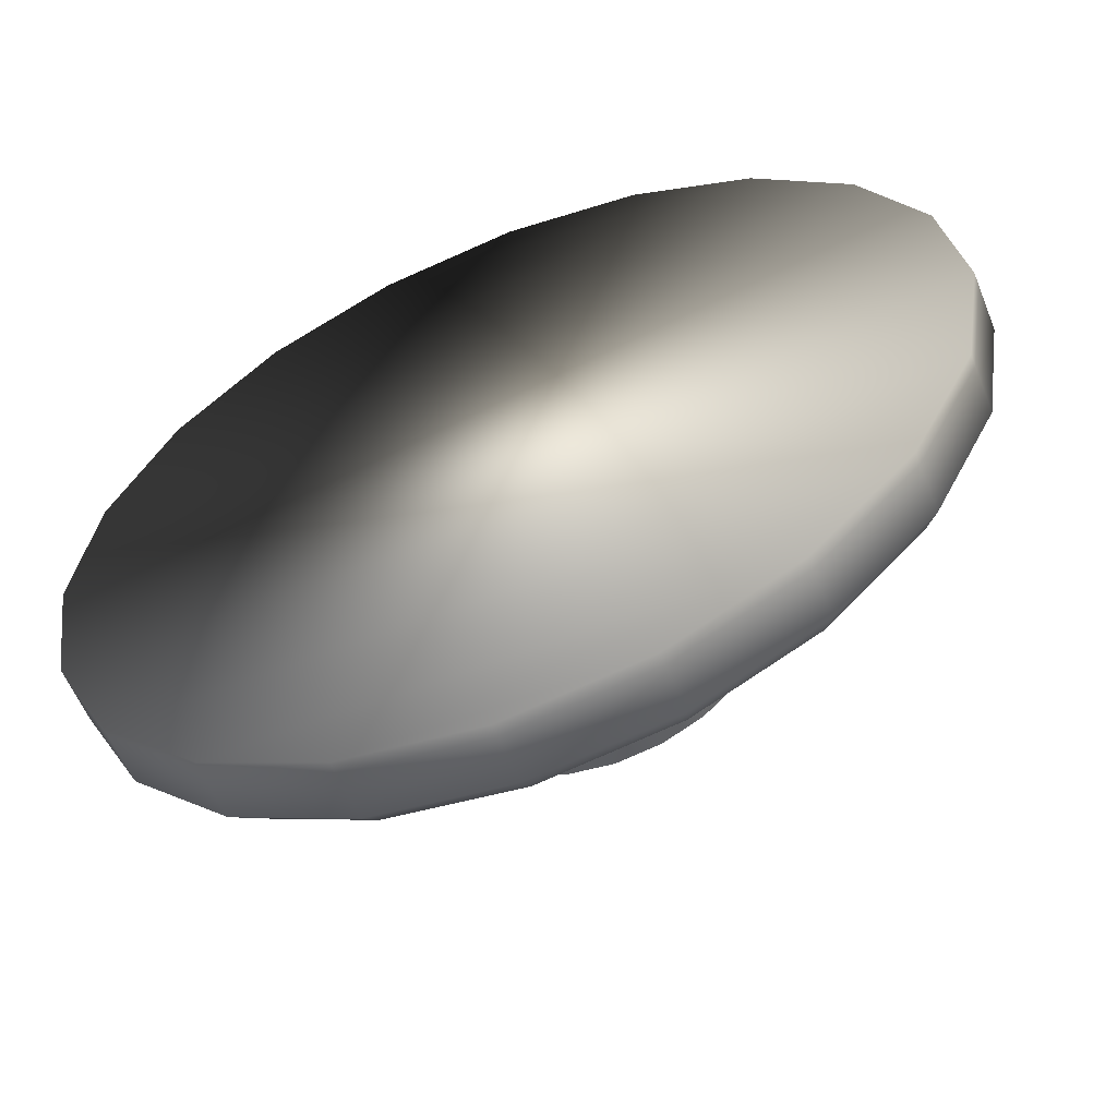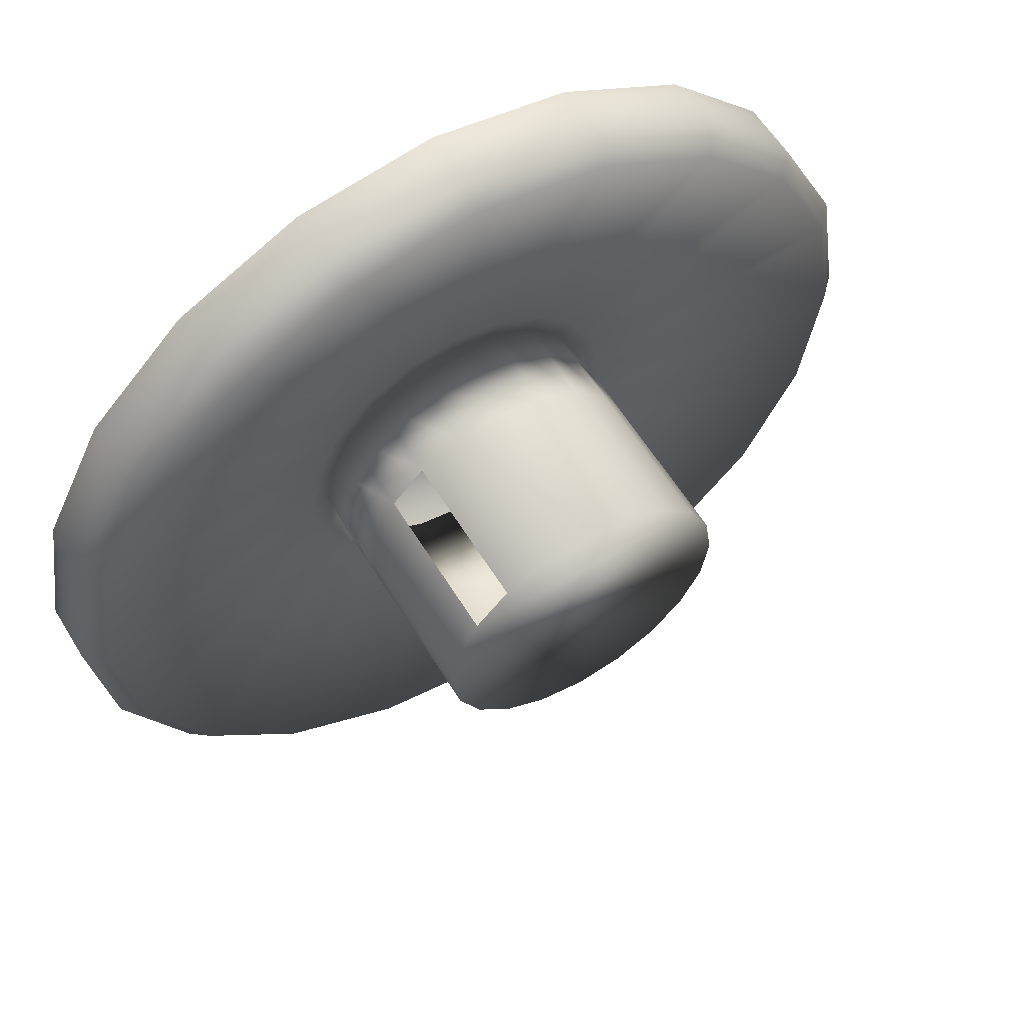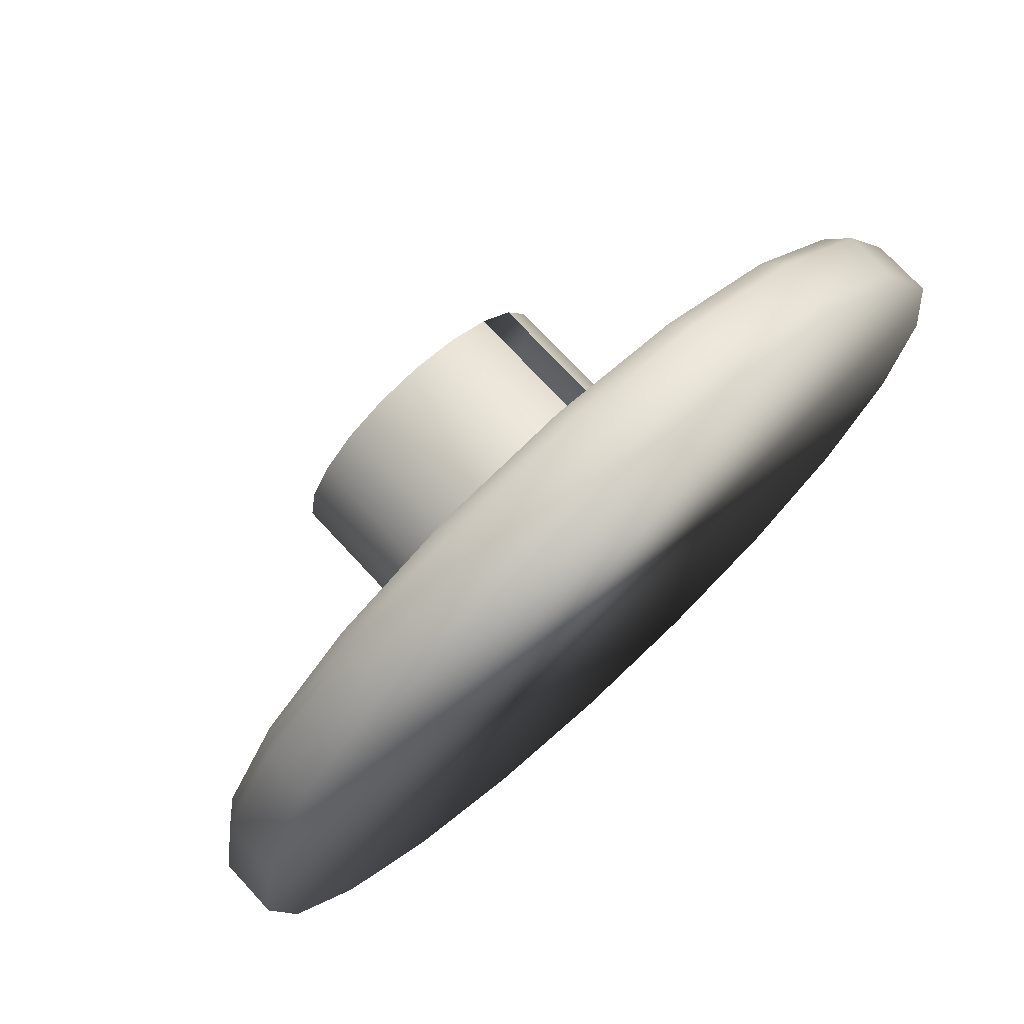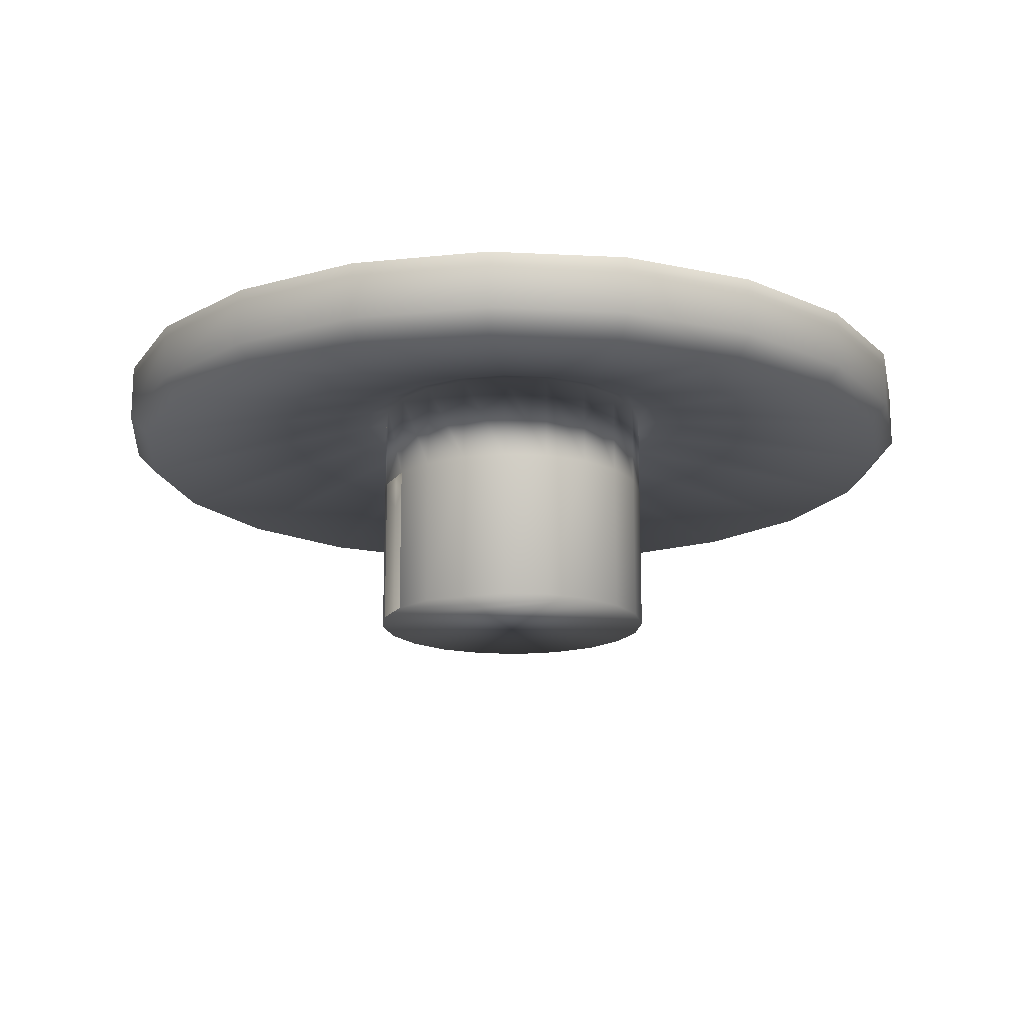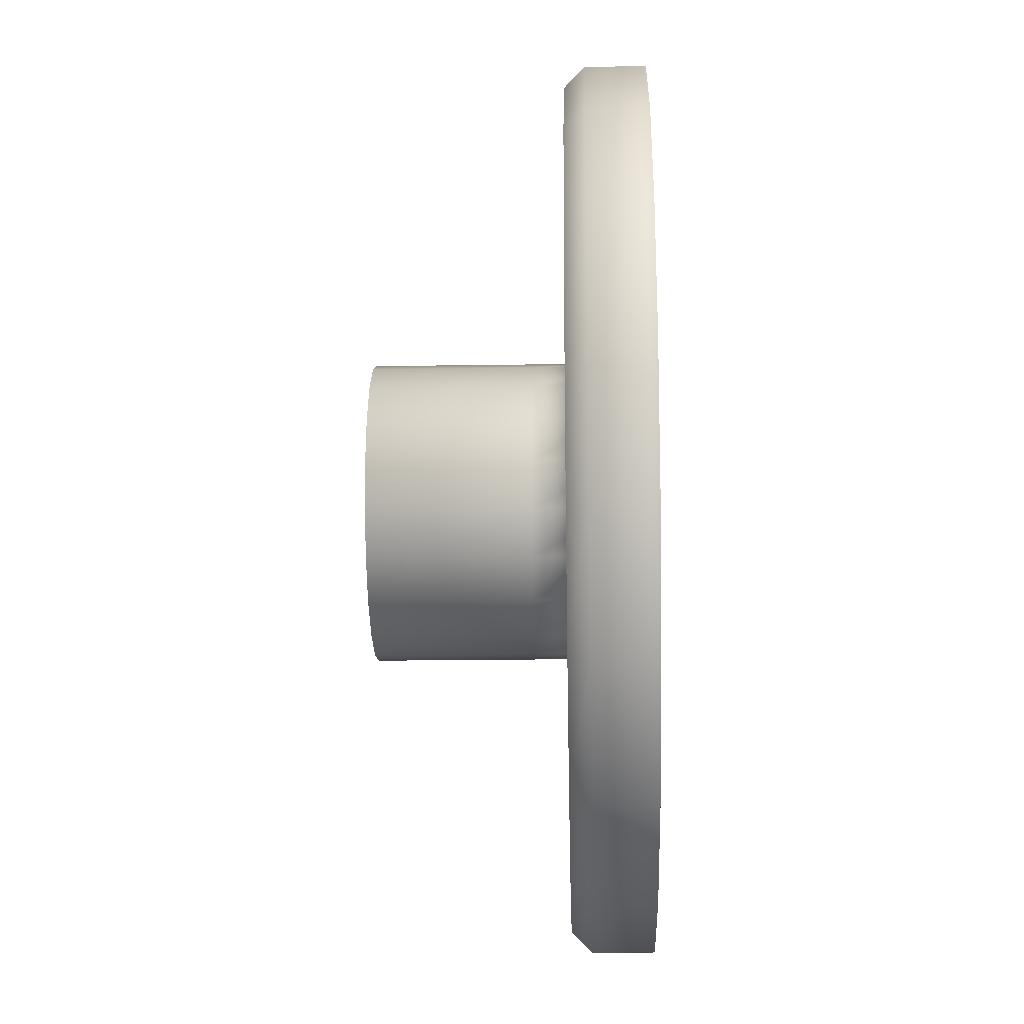
<metadata>
{"format":"obj","ext":"obj","renderer":"f3d","projection":"perspective","resolution":1024,"background":"white","views":[{"elev":-58.3,"azim":-158.1,"up":"+Z"},{"elev":58.8,"azim":-31.2,"up":"+Z"},{"elev":73.1,"azim":137.3,"up":"+Z"},{"elev":-16.6,"azim":21.1,"up":"+Y"},{"elev":-19.3,"azim":91.7,"up":"+Z"}]}
</metadata>
<code>
o Fp405_Cylinder_256Fp405_Cylinder_256_1_GeomSubset_0
v -0.0218 0.09054 0.04507
v -0.000303 0.09054 0.04166
v -0.000303 0.08321 0.04167
v -0.0218 0.08321 0.04507
v -0.04119 0.09055 0.05495
v -0.04119 0.08321 0.05495
v -0.05658 0.09055 0.07034
v -0.05658 0.08322 0.07034
v 0.02119 0.08321 0.04507
v 0.02119 0.09054 0.04507
v 0.04058 0.08321 0.05495
v 0.04058 0.09055 0.05495
v -0.000303 0.09244 0.04166
v 0.02119 0.09244 0.04507
v 0.04058 0.09244 0.05495
v -0.04119 0.09244 0.05495
v -0.0218 0.09244 0.04507
v -0.05658 0.09245 0.07033
v 0.05597 0.09055 0.07034
v 0.05597 0.08322 0.07034
v 0.06585 0.08322 0.08973
v 0.06585 0.09056 0.08973
v 0.06925 0.08323 0.1112
v 0.06925 0.09057 0.1112
v 0.06585 0.08324 0.1327
v 0.06585 0.09057 0.1327
v 0.05597 0.08324 0.1521
v 0.05597 0.09058 0.1521
v 0.06585 0.09247 0.1327
v 0.05597 0.09248 0.1521
v 0.06925 0.09246 0.1112
v 0.06585 0.09245 0.08973
v 0.05597 0.09245 0.07033
v 0.04058 0.09059 0.1675
v 0.04058 0.08325 0.1675
v 0.02119 0.08325 0.1774
v 0.02119 0.09059 0.1774
v -0.000303 0.08325 0.1808
v -0.000303 0.09059 0.1808
v -0.0218 0.08325 0.1774
v -0.0218 0.09059 0.1774
v -0.04119 0.08325 0.1675
v -0.04119 0.09059 0.1675
v -0.0218 0.09248 0.1774
v -0.04119 0.09248 0.1675
v -0.000303 0.09248 0.1808
v 0.02119 0.09248 0.1774
v 0.04058 0.09248 0.1675
v -0.05658 0.09058 0.1521
v -0.05658 0.08324 0.1521
v -0.06646 0.08324 0.1327
v -0.06646 0.09057 0.1327
v -0.06986 0.08323 0.1112
v -0.06986 0.09057 0.1112
v -0.06646 0.08322 0.08973
v -0.06646 0.09056 0.08973
v -0.06646 0.09245 0.08973
v -0.06986 0.09246 0.1112
v -0.06646 0.09247 0.1327
v -0.05658 0.09248 0.1521
v 0.006911 0.08864 0.08902
v 0.006911 0.07468 0.08902
v -0.000303 0.07468 0.08788
v -0.000303 0.08864 0.08788
v 0.01342 0.08864 0.09234
v 0.01342 0.07468 0.09234
v -0.007517 0.07468 0.08902
v -0.007517 0.08864 0.08902
v -0.01402 0.07468 0.09234
v -0.01402 0.08864 0.09234
v -0.01919 0.07468 0.0975
v -0.01919 0.08864 0.0975
v -0.007517 0.04992 0.08903
v -0.01402 0.04992 0.09235
v -0.000303 0.04992 0.08789
v 0.006911 0.04992 0.08903
v 0.01342 0.04992 0.09235
v -0.01919 0.04993 0.09751
v 0.02022 0.08011 0.04805
v -0.000303 0.08011 0.0448
v 0.03874 0.08012 0.05749
v 0.05343 0.08012 0.07218
v 0.06287 0.08013 0.0907
v 0.06612 0.08013 0.1112
v 0.06287 0.08014 0.1318
v 0.05343 0.08015 0.1503
v 0.03874 0.08015 0.165
v 0.02022 0.08016 0.1744
v -0.000303 0.08016 0.1776
v -0.02083 0.08016 0.1744
v -0.03935 0.08015 0.165
v -0.05404 0.08015 0.1503
v -0.06348 0.08014 0.1318
v -0.06673 0.08013 0.1112
v -0.06348 0.08013 0.0907
v -0.05404 0.08012 0.07218
v -0.03935 0.08012 0.05749
v -0.02083 0.08011 0.04805
v -0.02184 0.088 0.1269
v -0.01595 0.088 0.1328
v -0.008531 0.088 0.1365
v -0.000303 0.088 0.1378
v 0.007925 0.088 0.1365
v 0.01535 0.088 0.1328
v 0.02124 0.088 0.1269
v 0.02502 0.088 0.1195
v 0.02632 0.088 0.1112
v 0.02502 0.08799 0.103
v 0.02124 0.08799 0.09557
v 0.01535 0.08799 0.08968
v 0.007925 0.08799 0.0859
v -0.000303 0.08799 0.0846
v -0.008531 0.08799 0.0859
v -0.01595 0.08799 0.08968
v -0.02184 0.08799 0.09557
v -0.02563 0.08799 0.103
v -0.02693 0.088 0.1112
v -0.02563 0.088 0.1195
v -0.02251 0.08864 0.104
v -0.02365 0.08864 0.1112
v -0.02251 0.08865 0.1184
v -0.01919 0.08865 0.1249
v -0.01402 0.08865 0.1301
v -0.007517 0.08865 0.1334
v -0.000303 0.08865 0.1346
v 0.006911 0.08865 0.1334
v 0.01342 0.08865 0.1301
v 0.01858 0.08865 0.1249
v 0.0219 0.08865 0.1184
v 0.02304 0.08864 0.1112
v 0.0219 0.08864 0.104
v 0.01858 0.08864 0.0975
v -0.02251 0.07468 0.104
v -0.02365 0.07468 0.1112
v -0.02251 0.07469 0.1184
v -0.01919 0.07469 0.1249
v -0.01402 0.07469 0.1301
v -0.02251 0.04993 0.1184
v -0.01919 0.04994 0.125
v -0.02365 0.04993 0.1112
v -0.02251 0.04993 0.104
v 0.006911 0.07469 0.1334
v 0.01342 0.07469 0.1301
v -0.000303 0.07469 0.1346
v -0.007517 0.07469 0.1334
v 0.01858 0.07469 0.1249
v -0.01402 0.04994 0.1301
v -0.007517 0.04994 0.1334
v 0.01342 0.04994 0.1301
v 0.01858 0.04994 0.125
v 0.006911 0.04994 0.1334
v -0.000303 0.04994 0.1346
v 0.01858 0.07468 0.0975
v 0.0219 0.07468 0.104
v 0.02304 0.07468 0.1112
v 0.0219 0.07469 0.1184
v 0.0219 0.04993 0.104
v 0.01858 0.04993 0.09751
v 0.02304 0.04993 0.1112
v 0.0219 0.04993 0.1184
v -0.0245 0.07147 0.1288
v -0.01789 0.07147 0.1354
v -0.02875 0.07146 0.1205
v -0.03022 0.07146 0.1112
v -0.02875 0.07146 0.102
v -0.0245 0.07145 0.09365
v -0.01789 0.07145 0.08703
v -0.009547 0.07145 0.08278
v -0.009547 0.07147 0.1397
v -0.000303 0.07147 0.1411
v 0.00894 0.07147 0.1397
v 0.01728 0.07147 0.1354
v 0.0239 0.07147 0.1288
v 0.02814 0.07146 0.1205
v 0.02961 0.07146 0.1112
v 0.02814 0.07146 0.102
v 0.0239 0.07145 0.09365
v 0.01728 0.07145 0.08703
v 0.00894 0.07145 0.08278
v -0.000303 0.07145 0.08131
v 0.003127 0.0683 0.1379
v 0.003127 0.05162 0.1379
v 0.008113 0.05162 0.1371
v 0.008113 0.0683 0.1371
v 0.01261 0.05162 0.1348
v 0.01261 0.0683 0.1348
v 0.01728 0.04846 0.1354
v 0.00894 0.04846 0.1397
v -0.000303 0.04846 0.1411
v -0.003734 0.05162 0.1379
v -0.00872 0.05162 0.1371
v -0.00872 0.0683 0.1371
v -0.003734 0.0683 0.1379
v -0.01322 0.0683 0.1348
v -0.01322 0.05162 0.1348
v -0.009547 0.04846 0.1397
v -0.01789 0.04846 0.1354
v 0.0239 0.04845 0.1288
v 0.01817 0.04668 0.1247
v 0.02142 0.04668 0.1183
v 0.02814 0.04845 0.1205
v -0.02202 0.04668 0.1183
v 0.02253 0.04667 0.1112
v -0.02314 0.04667 0.1112
v 0.02142 0.04667 0.1042
v -0.02202 0.04667 0.1042
v 0.01817 0.04667 0.09781
v -0.01878 0.04667 0.09781
v 0.01312 0.04667 0.09276
v -0.01373 0.04667 0.09276
v 0.006754 0.04666 0.08952
v -0.00736 0.04666 0.08952
v -0.000303 0.04666 0.0884
v -0.01878 0.04668 0.1247
v -0.01373 0.04668 0.1297
v -0.03022 0.04845 0.1112
v -0.02875 0.04845 0.1205
v 0.00894 0.04844 0.08279
v -0.000303 0.04844 0.08132
v -0.02875 0.04844 0.102
v 0.01728 0.04844 0.08704
v 0.0239 0.04844 0.09365
v 0.02814 0.04844 0.102
v 0.02961 0.04845 0.1112
v -0.0245 0.04845 0.1288
v -0.00736 0.04668 0.133
v -0.000303 0.04668 0.1341
v 0.006754 0.04668 0.133
v 0.01312 0.04668 0.1297
v 0.02173 0.06829 0.09522
v 0.02173 0.05161 0.09523
v 0.01816 0.0516 0.09166
v 0.01816 0.06829 0.09165
v 0.02402 0.06829 0.09972
v 0.02402 0.05161 0.09972
v -0.01877 0.06829 0.09165
v -0.01877 0.0516 0.09166
v -0.02234 0.05161 0.09523
v -0.02234 0.06829 0.09522
v -0.00872 0.06829 0.08532
v -0.00872 0.0516 0.08533
v -0.01322 0.0516 0.08762
v -0.01322 0.06829 0.08762
v -0.003734 0.06829 0.08453
v -0.003734 0.0516 0.08454
v -0.01789 0.04844 0.08704
v -0.009547 0.04844 0.08279
v 0.003127 0.0516 0.08454
v 0.008113 0.0516 0.08533
v 0.008113 0.06829 0.08532
v 0.003127 0.06829 0.08453
v 0.01261 0.06829 0.08762
v 0.01261 0.0516 0.08762
v 0.02693 0.06829 0.1112
v 0.02693 0.05161 0.1112
v 0.02614 0.05161 0.1062
v 0.02614 0.06829 0.1062
v 0.02614 0.0683 0.1162
v 0.02614 0.05161 0.1162
v -0.02234 0.0683 0.1272
v -0.02234 0.05162 0.1272
v -0.01877 0.05162 0.1308
v -0.01877 0.0683 0.1308
v -0.02463 0.0683 0.1227
v -0.02463 0.05162 0.1227
v 0.02173 0.0683 0.1272
v 0.02173 0.05162 0.1272
v 0.02402 0.05162 0.1227
v 0.02402 0.0683 0.1227
v -0.02754 0.06829 0.1112
v -0.02754 0.05161 0.1112
v -0.02675 0.05161 0.1162
v -0.02675 0.0683 0.1162
v -0.02675 0.06829 0.1062
v -0.02675 0.05161 0.1062
v 0.01816 0.0683 0.1308
v 0.01816 0.05162 0.1308
v -0.02463 0.05161 0.09972
v -0.02463 0.06829 0.09972
v -0.0245 0.04844 0.09365
f 1 3 2
f 1 4 3
f 5 4 1
f 5 6 4
f 7 6 5
f 7 8 6
f 2 3 9
f 2 9 10
f 10 9 11
f 10 11 12
f 13 2 10
f 13 10 14
f 14 10 12
f 14 12 15
f 16 5 1
f 16 1 17
f 18 5 16
f 18 7 5
f 17 2 13
f 17 1 2
f 12 20 19
f 12 11 20
f 19 20 21
f 19 21 22
f 22 21 23
f 22 23 24
f 24 23 25
f 24 25 26
f 26 25 27
f 26 27 28
f 29 26 28
f 29 28 30
f 31 26 29
f 31 24 26
f 32 24 31
f 32 22 24
f 33 22 32
f 33 19 22
f 15 19 33
f 15 12 19
f 28 35 34
f 28 27 35
f 34 35 36
f 34 36 37
f 37 36 38
f 37 38 39
f 39 38 40
f 39 40 41
f 41 40 42
f 41 42 43
f 44 41 43
f 44 43 45
f 46 41 44
f 46 39 41
f 47 39 46
f 47 37 39
f 48 37 47
f 48 34 37
f 30 34 48
f 30 28 34
f 43 50 49
f 43 42 50
f 49 50 51
f 49 51 52
f 52 51 53
f 52 53 54
f 54 53 55
f 54 55 56
f 56 55 8
f 56 8 7
f 57 56 7
f 57 7 18
f 58 56 57
f 58 54 56
f 59 54 58
f 59 52 54
f 60 52 59
f 60 49 52
f 45 49 60
f 45 43 49
f 61 63 62
f 61 64 63
f 65 61 62
f 65 62 66
f 64 67 63
f 64 68 67
f 68 69 67
f 68 70 69
f 70 71 69
f 70 72 71
f 69 73 67
f 69 74 73
f 71 74 69
f 67 75 63
f 67 73 75
f 63 76 62
f 63 75 76
f 62 77 66
f 62 76 77
f 71 78 74
f 14 17 13
f 17 14 16
f 16 14 15
f 16 15 18
f 18 15 33
f 18 33 57
f 57 33 32
f 57 32 58
f 58 32 31
f 58 31 59
f 59 31 29
f 59 29 60
f 60 29 30
f 60 30 45
f 45 30 48
f 45 48 47
f 45 47 44
f 44 47 46
f 9 80 79
f 9 3 80
f 11 9 79
f 11 79 81
f 20 11 81
f 20 81 82
f 21 20 82
f 21 82 83
f 23 21 83
f 23 83 84
f 25 23 84
f 25 84 85
f 27 25 85
f 27 85 86
f 35 27 86
f 35 86 87
f 36 35 87
f 36 87 88
f 38 36 88
f 38 88 89
f 40 38 89
f 40 89 90
f 42 40 90
f 42 90 91
f 50 42 91
f 50 91 92
f 51 50 92
f 51 92 93
f 53 51 93
f 53 93 94
f 55 53 94
f 55 94 95
f 8 55 95
f 8 95 96
f 6 8 96
f 6 96 97
f 4 6 97
f 4 97 98
f 3 4 98
f 3 98 80
f 99 93 92
f 100 99 92
f 100 92 91
f 101 100 91
f 101 91 90
f 102 101 90
f 102 90 89
f 103 102 89
f 103 89 88
f 104 103 88
f 104 88 87
f 105 104 87
f 105 87 86
f 106 105 86
f 106 86 85
f 107 106 85
f 107 85 84
f 108 107 84
f 108 84 83
f 109 108 83
f 109 83 82
f 110 109 82
f 110 82 81
f 111 110 81
f 111 81 79
f 112 111 79
f 112 79 80
f 113 112 80
f 113 80 98
f 114 113 98
f 114 98 97
f 115 114 97
f 115 97 96
f 116 115 96
f 116 96 95
f 117 116 95
f 117 95 94
f 118 117 94
f 118 94 93
f 99 118 93
f 68 112 113
f 68 64 112
f 70 113 114
f 70 68 113
f 72 114 115
f 72 70 114
f 119 115 116
f 119 72 115
f 120 116 117
f 120 119 116
f 121 117 118
f 121 120 117
f 122 118 99
f 122 121 118
f 123 122 99
f 123 99 100
f 124 123 100
f 124 100 101
f 125 124 101
f 125 101 102
f 126 125 102
f 126 102 103
f 127 126 103
f 127 103 104
f 128 127 104
f 128 104 105
f 129 128 105
f 129 105 106
f 130 129 106
f 130 106 107
f 131 130 107
f 131 107 108
f 132 131 108
f 132 108 109
f 65 132 109
f 65 109 110
f 61 65 110
f 61 110 111
f 64 61 111
f 64 111 112
f 119 134 133
f 119 120 134
f 72 119 133
f 72 133 71
f 120 135 134
f 120 121 135
f 121 136 135
f 121 122 136
f 122 137 136
f 122 123 137
f 136 138 135
f 136 139 138
f 135 140 134
f 135 138 140
f 134 141 133
f 134 140 141
f 133 78 71
f 133 141 78
f 126 143 142
f 126 127 143
f 125 126 142
f 125 142 144
f 124 125 144
f 124 144 145
f 123 124 145
f 123 145 137
f 127 146 143
f 127 128 146
f 145 147 137
f 145 148 147
f 144 148 145
f 146 149 143
f 146 150 149
f 143 151 142
f 143 149 151
f 142 152 144
f 144 152 148
f 142 151 152
f 132 66 153
f 132 65 66
f 131 132 153
f 131 153 154
f 130 131 154
f 130 154 155
f 129 130 155
f 129 155 156
f 128 129 156
f 128 156 146
f 153 157 154
f 153 158 157
f 66 158 153
f 154 159 155
f 154 157 159
f 155 160 156
f 155 159 160
f 156 150 146
f 156 160 150
f 66 77 158
f 73 76 75
f 76 73 74
f 76 74 77
f 77 74 78
f 77 78 158
f 158 78 141
f 158 141 157
f 157 141 140
f 157 140 159
f 159 140 138
f 159 138 160
f 160 138 150
f 150 138 139
f 150 139 147
f 150 147 149
f 149 147 148
f 149 148 151
f 151 148 152

</code>
